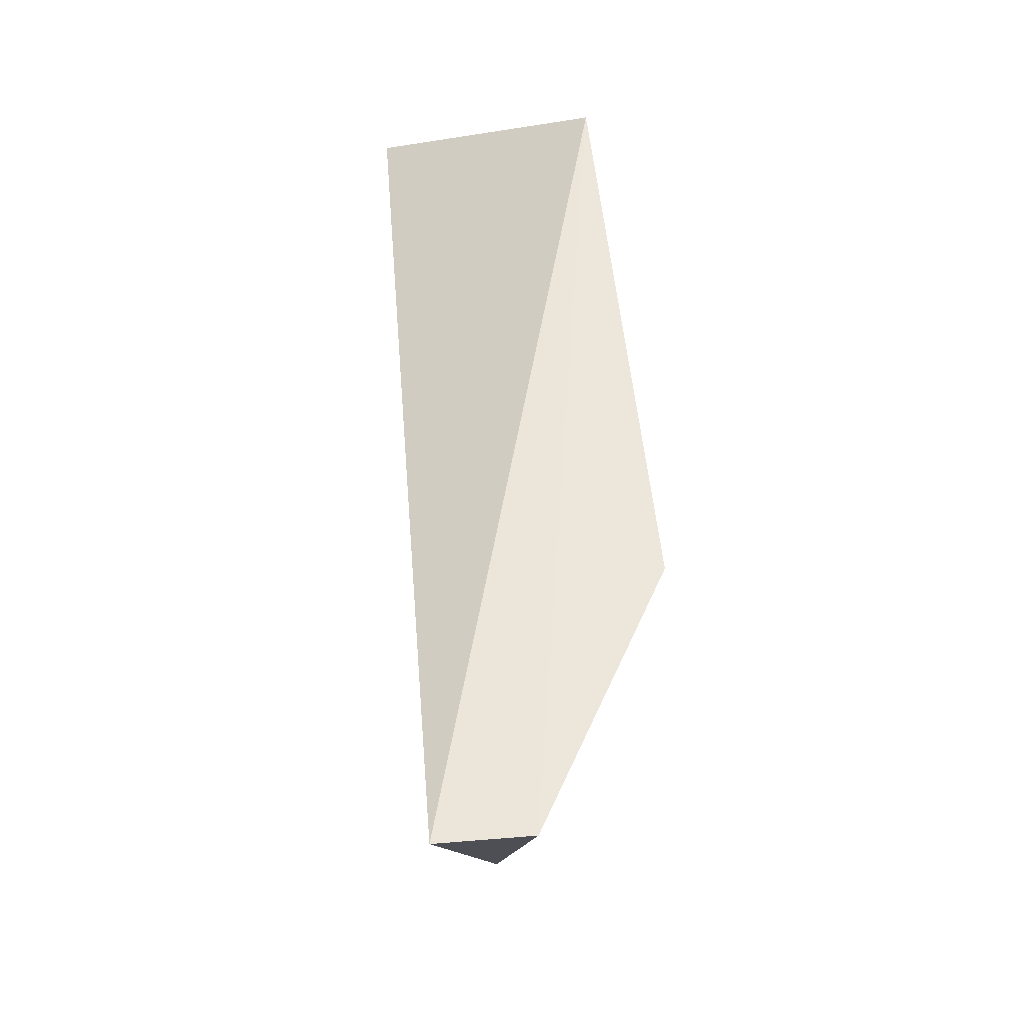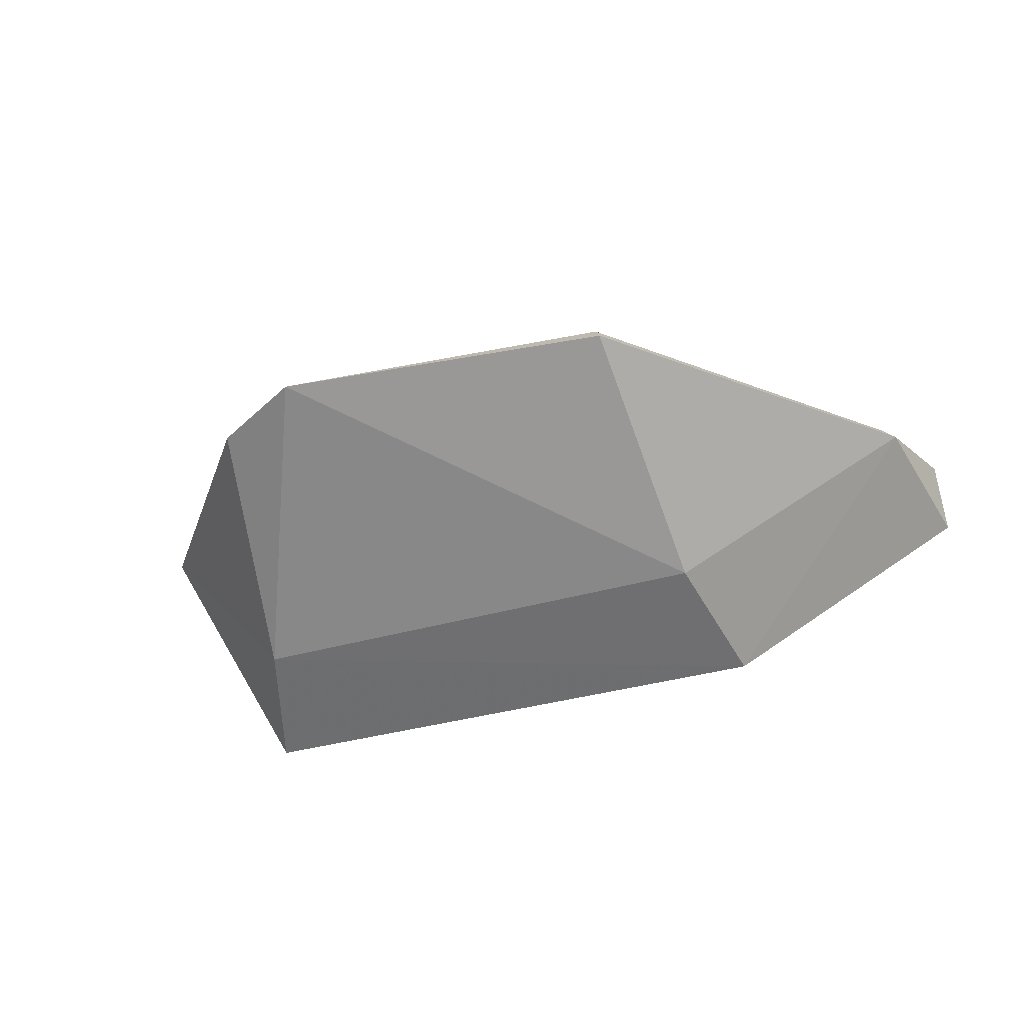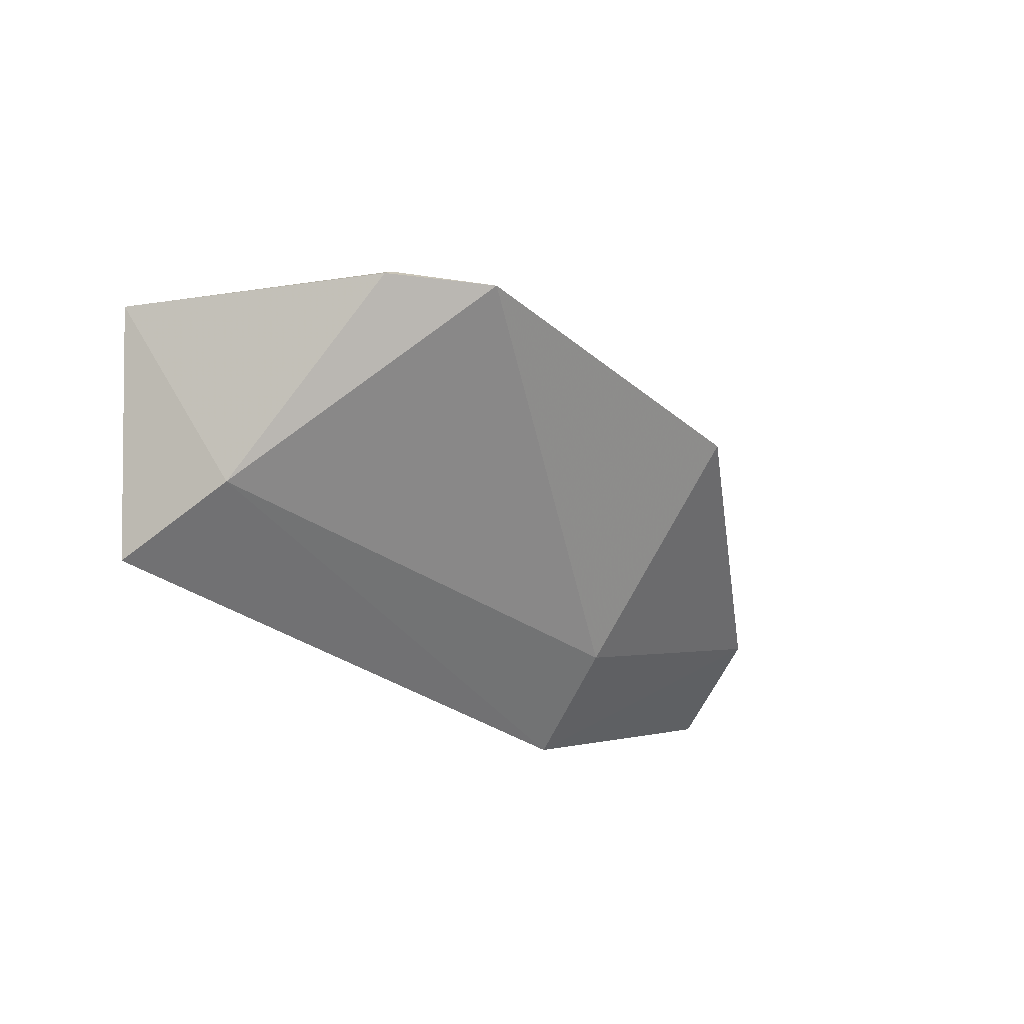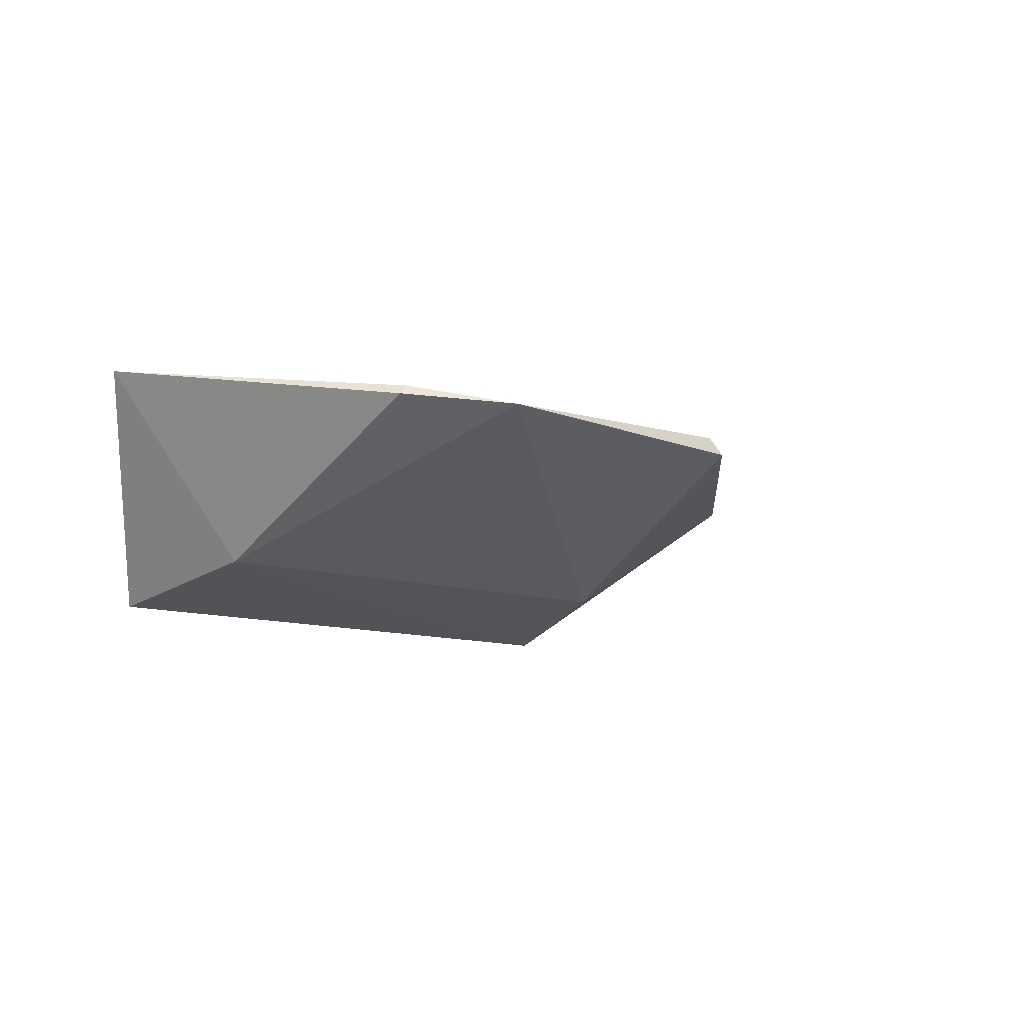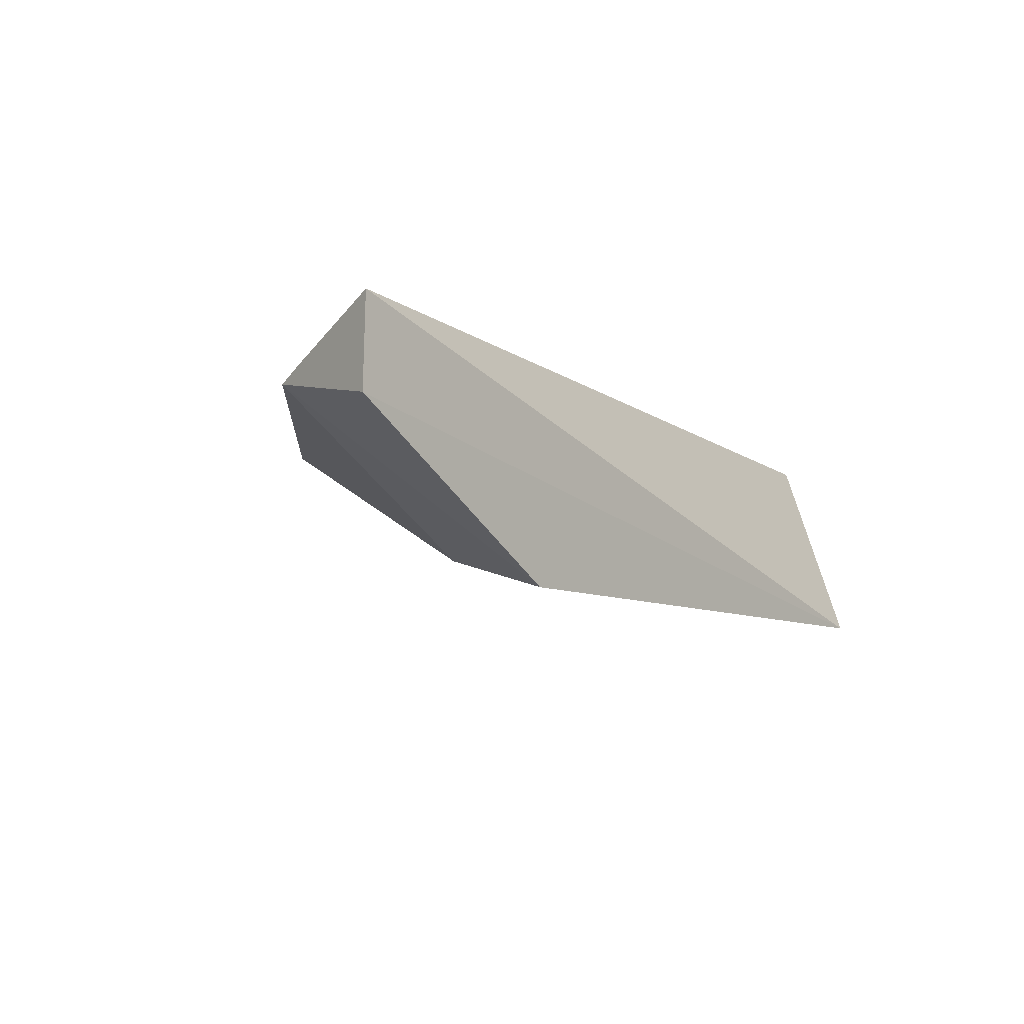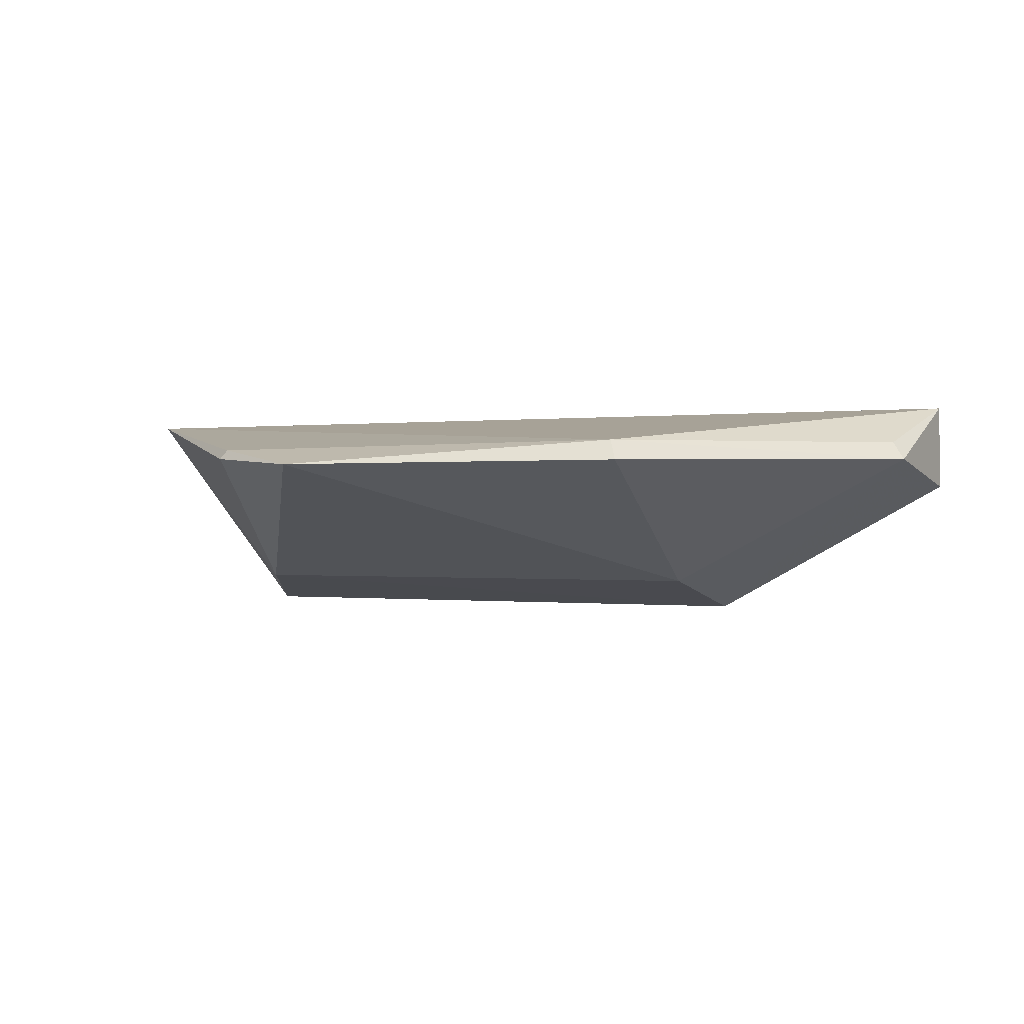
<metadata>
{"format":"obj","ext":"obj","renderer":"f3d","projection":"perspective","resolution":1024,"background":"white","views":[{"elev":57.0,"azim":83.9,"up":"+Y"},{"elev":-40.2,"azim":18.1,"up":"+Z"},{"elev":-42.6,"azim":-38.0,"up":"+Z"},{"elev":-10.5,"azim":-42.3,"up":"+Z"},{"elev":-8.9,"azim":129.4,"up":"+Z"},{"elev":1.8,"azim":15.1,"up":"+Z"}]}
</metadata>
<code>
v 0.0202 -0.494 0.01307
v 0.04942 -0.4567 0.009965
v -0.03855 -0.4692 0.01658
v -0.02865 -0.4568 -0.00387
v 0.02546 -0.4573 -0.00389
v 0.04924 -0.4566 0.01869
v -0.01244 -0.4975 0.01258
v 0.0461 -0.4697 0.01307
v -0.02177 -0.4917 0.01307
v 0.02236 -0.4705 -0.0001405
v 0.01954 -0.4928 0.01499
v -0.021 -0.4916 0.01396
v -0.02474 -0.4698 -0.0003217
v 0.04492 -0.4691 0.01483
f 5 4 2
f 6 2 4
f 6 4 3
f 8 5 2
f 8 2 6
f 10 1 7
f 10 8 1
f 10 5 8
f 11 6 3
f 11 7 1
f 11 1 8
f 12 9 7
f 12 3 9
f 12 11 3
f 12 7 11
f 13 9 3
f 13 3 4
f 13 7 9
f 13 10 7
f 13 4 5
f 13 5 10
f 14 11 8
f 14 8 6
f 14 6 11

</code>
